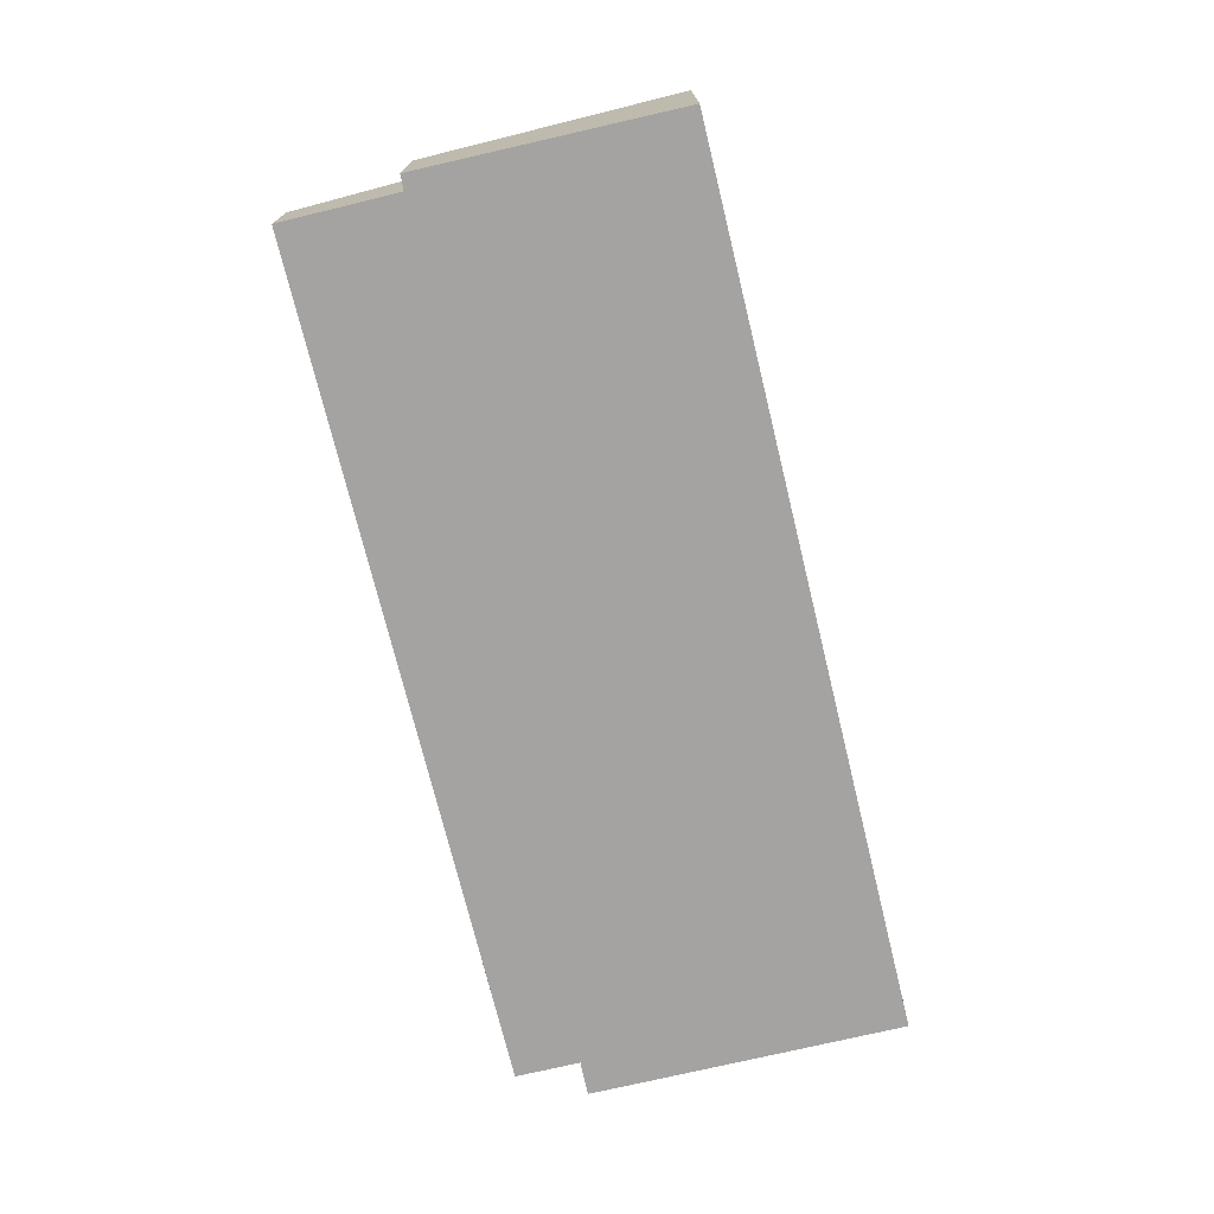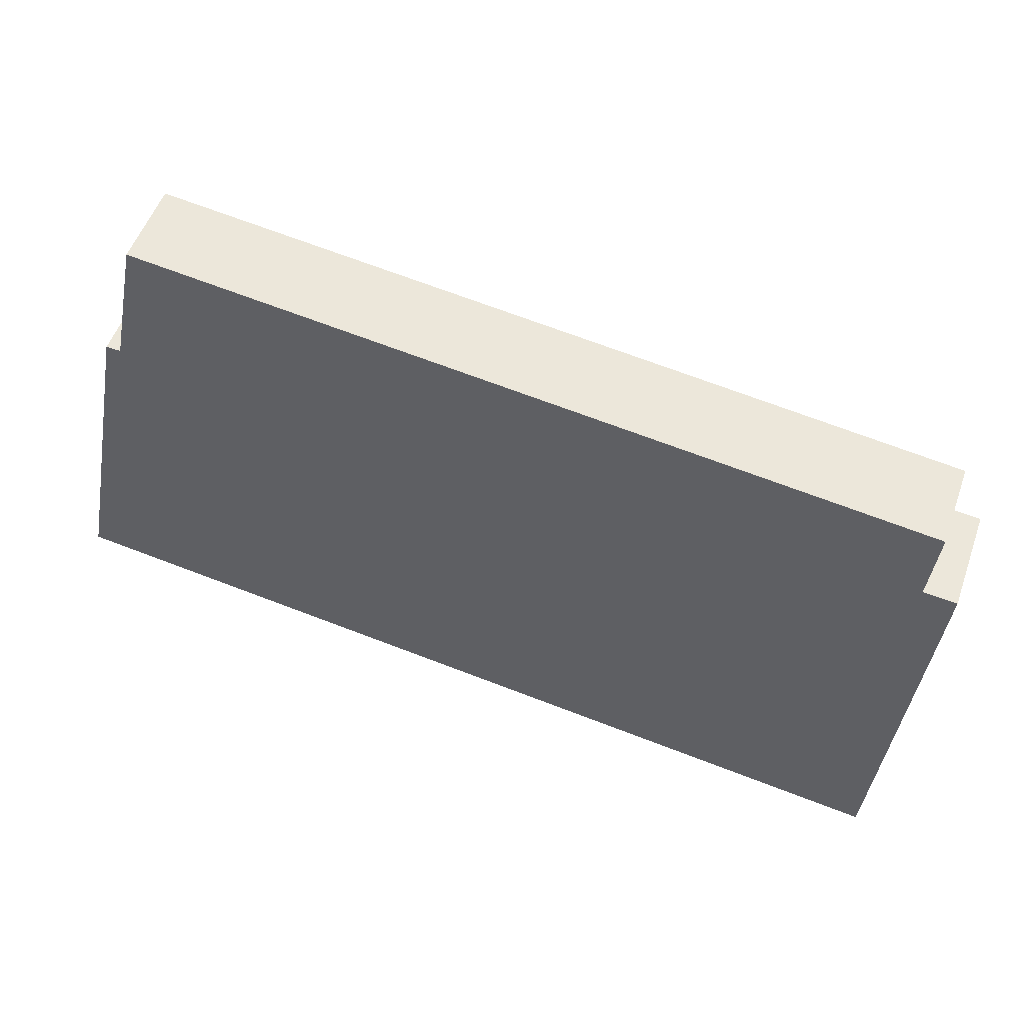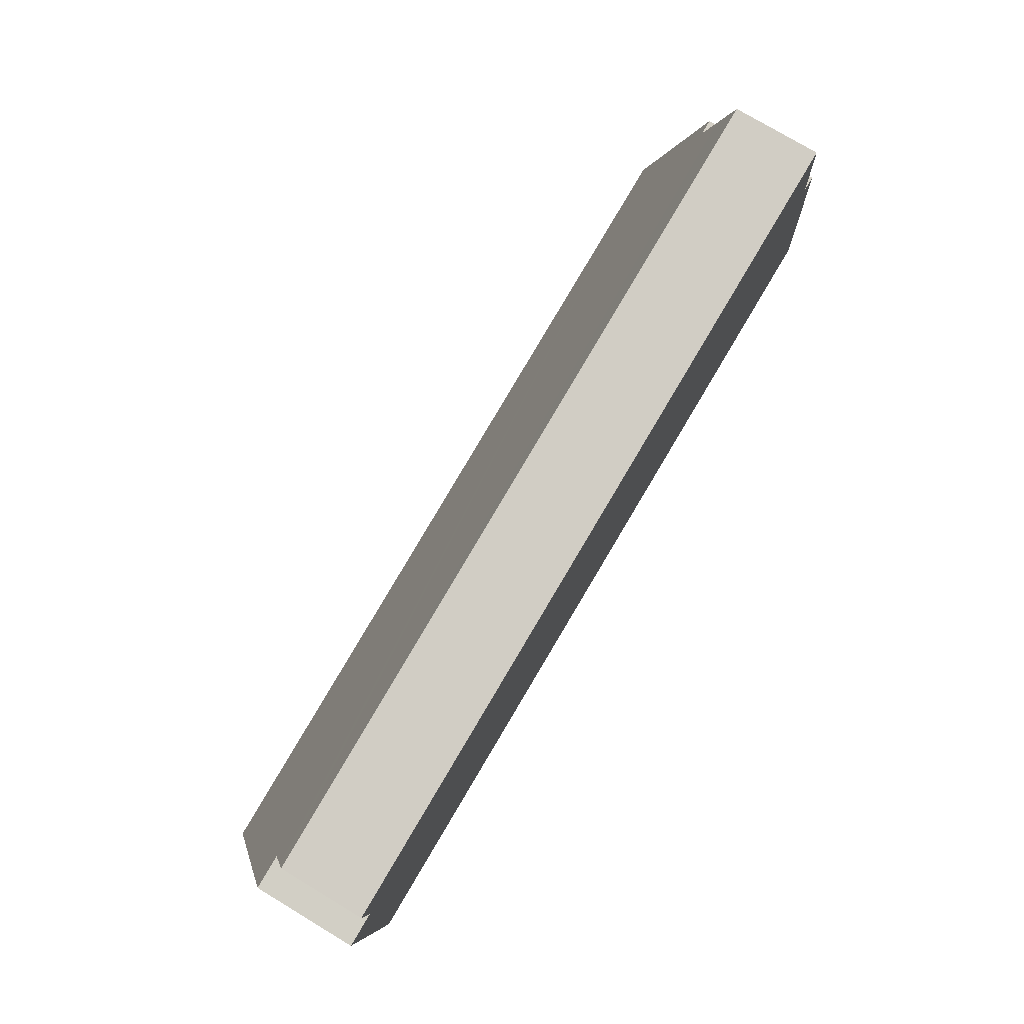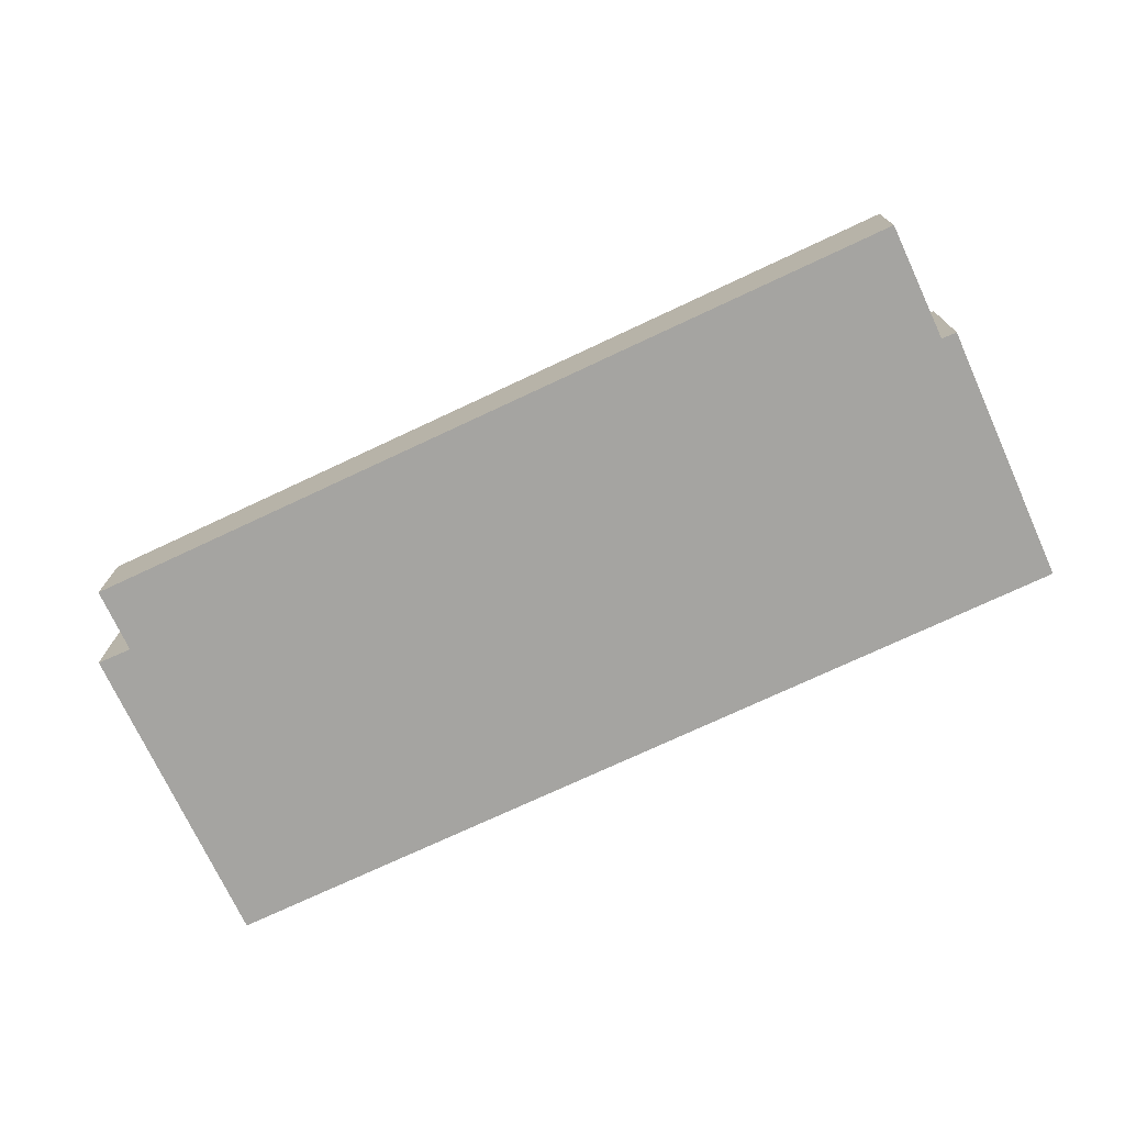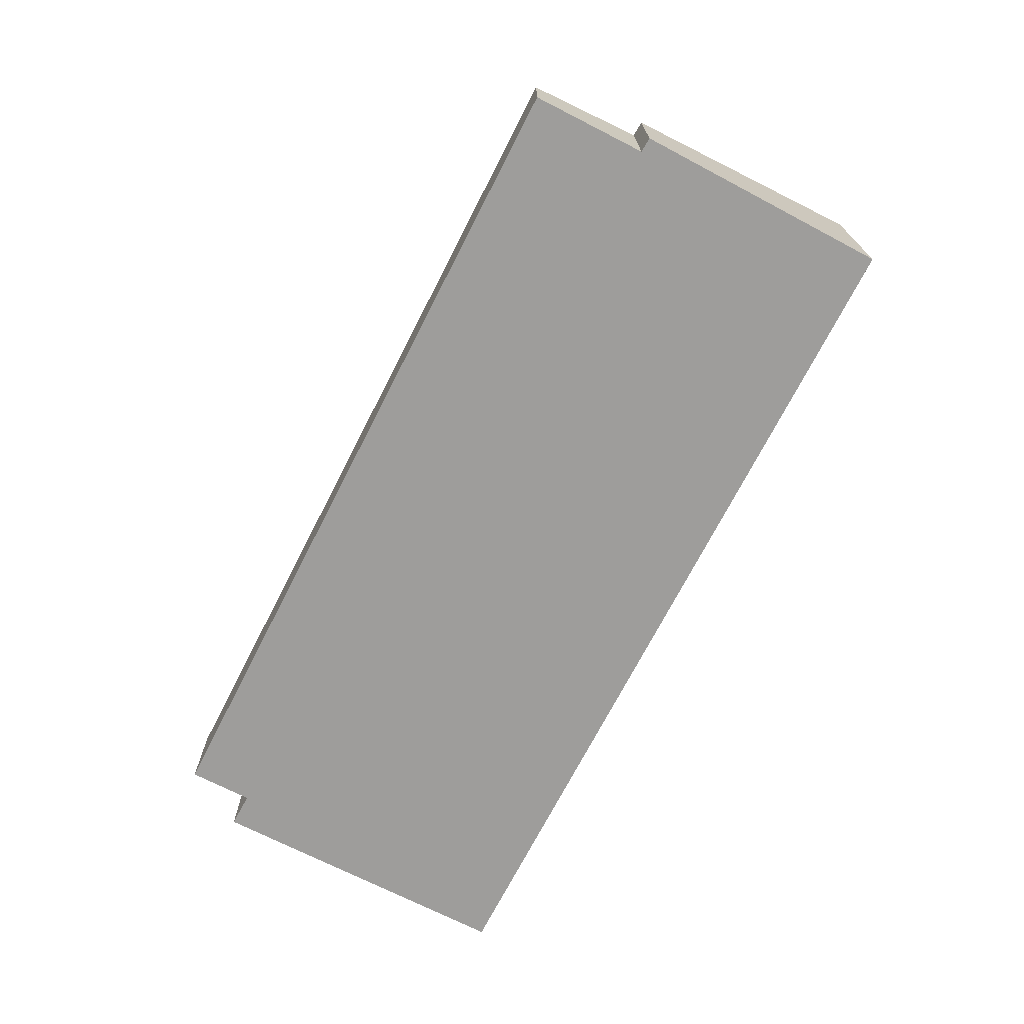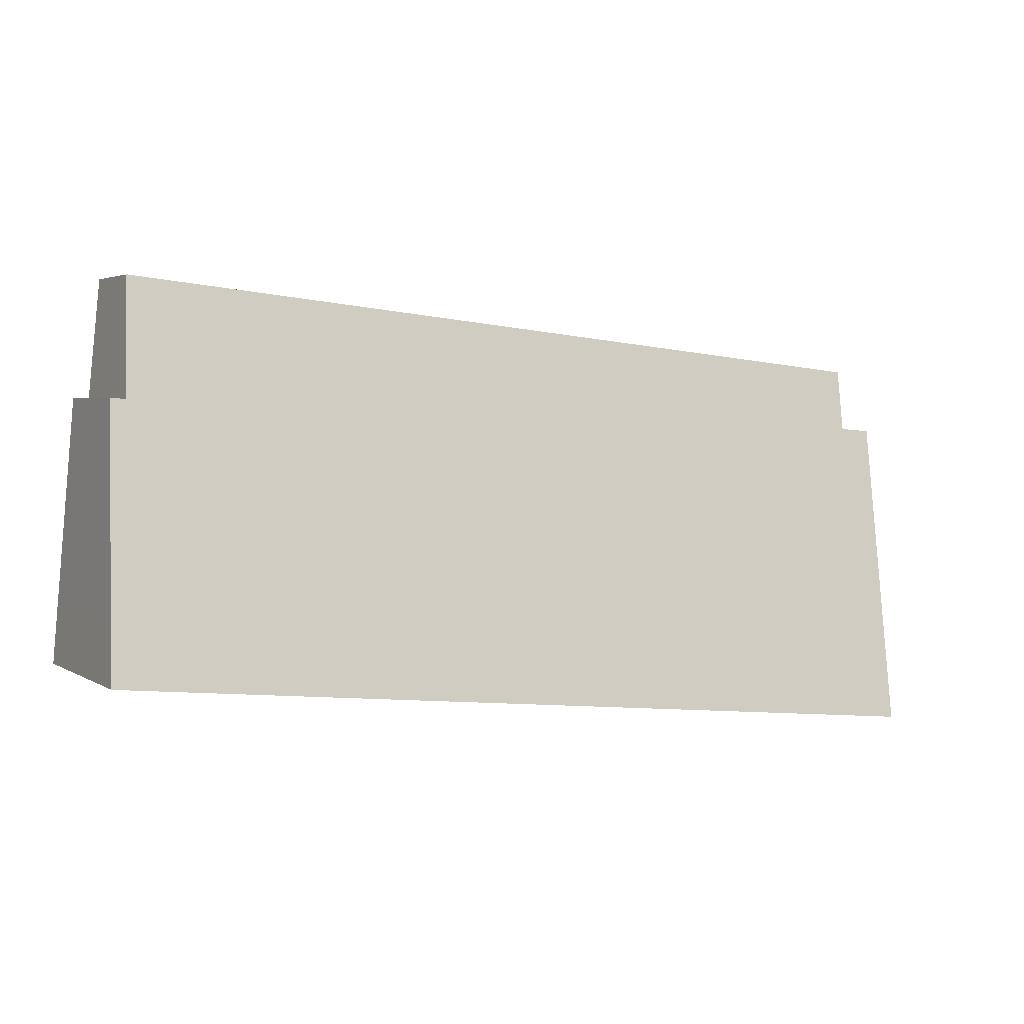
<metadata>
{"format":"obj","ext":"obj","renderer":"f3d","projection":"perspective","resolution":1024,"background":"white","views":[{"elev":-73.1,"azim":97.7,"up":"+Y"},{"elev":55.2,"azim":-160.2,"up":"+Z"},{"elev":76.8,"azim":-59.0,"up":"+Z"},{"elev":-73.3,"azim":19.2,"up":"+Y"},{"elev":-70.5,"azim":57.0,"up":"+Y"},{"elev":3.4,"azim":151.6,"up":"+Z"}]}
</metadata>
<code>
v  23.49 4.549 -4.144
v  22.64 3.112 0.97
v  23.03 3.118 0.992
v  22.5 2.739 2.306
v  0.73 2.257 1.739
v  22.32 2.272 3.981
v  23.63 4.985 -5.707
v  0.774 2.382 1.292
v  0.893 2.722 0.073
v  0.81 4.985 -8.132
v  0 2.716 1.663e-16
v  0.153 3.152 -1.563
v  0.411 3.872 -4.144
v  22.32 -2.438e-16 3.981
v  0.73 -1.065e-16 1.739
v  23.03 -6.074e-17 0.992
v  22.64 -5.94e-17 0.97
v  0.893 -4.47e-18 0.073
v  0 0 0
v  22.5 -1.412e-16 2.306
v  23.49 2.537e-16 -4.144
v  23.63 3.495e-16 -5.707
v  0.81 4.979e-16 -8.132
v  0.411 2.537e-16 -4.144
v  0.153 9.571e-17 -1.563
v  0.774 -7.911e-17 1.292
g defaultobject
f 1 2 3
f 4 5 6
f 5 4 2
f 5 2 1
f 5 1 7
f 5 7 8
f 8 7 9
f 9 7 10
f 9 10 11
f 11 10 12
f 12 10 13
f 5 14 6
f 14 5 15
f 2 16 3
f 16 2 17
f 11 18 9
f 18 11 19
f 14 4 6
f 4 14 2
f 2 14 17
f 17 14 20
f 16 1 3
f 1 16 21
f 1 21 7
f 7 21 22
f 22 10 7
f 10 22 23
f 23 13 10
f 13 23 24
f 13 24 12
f 12 24 25
f 12 25 11
f 11 25 19
f 18 8 9
f 8 18 5
f 5 18 15
f 15 18 26
f 21 23 22
f 23 21 16
f 23 16 17
f 23 17 20
f 23 20 14
f 23 14 18
f 18 14 26
f 26 14 15
f 18 24 23
f 24 18 19
f 24 19 25

</code>
